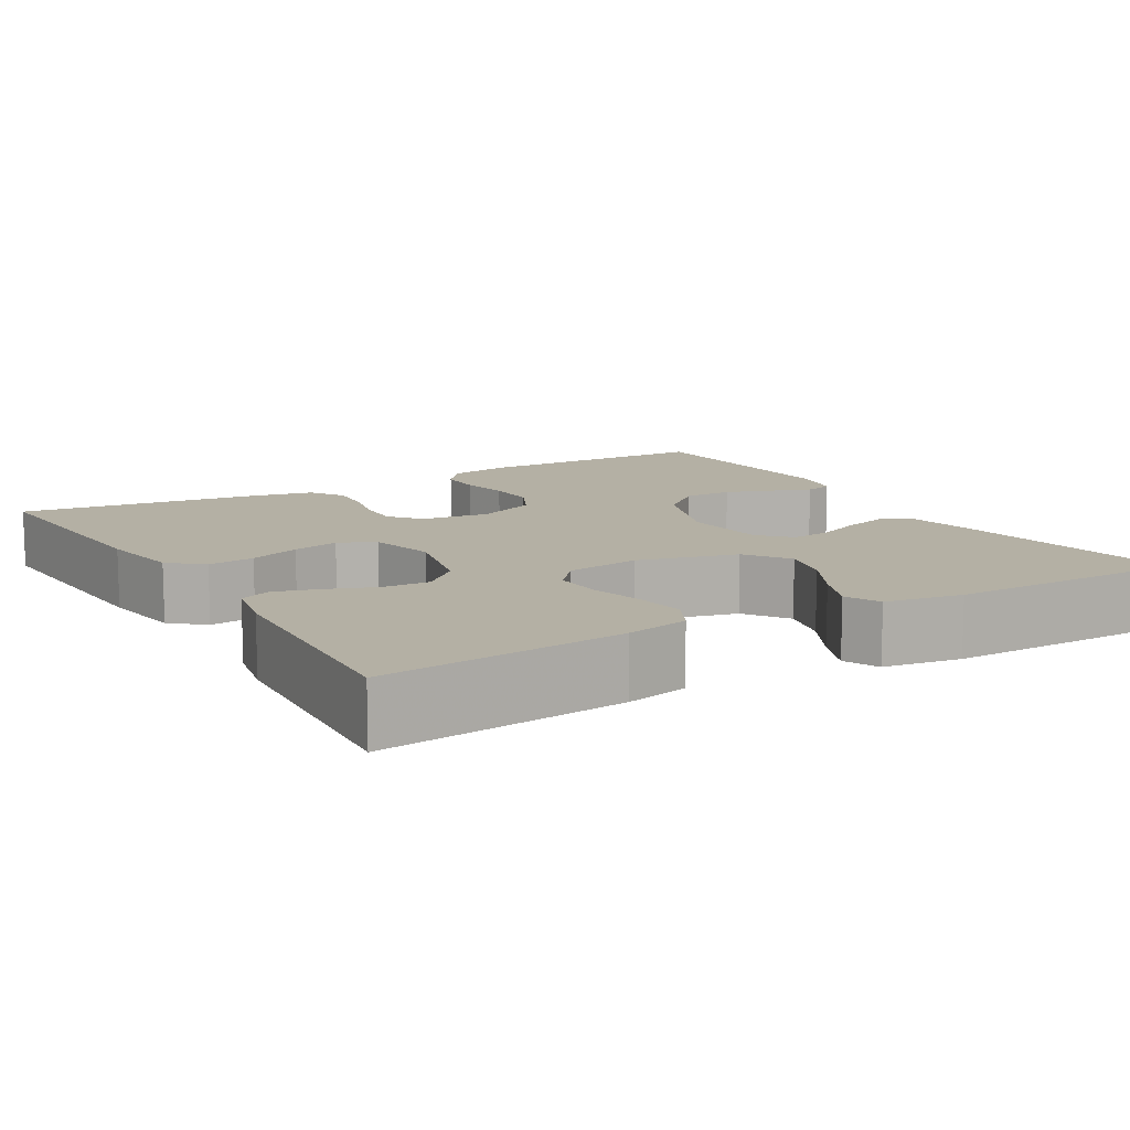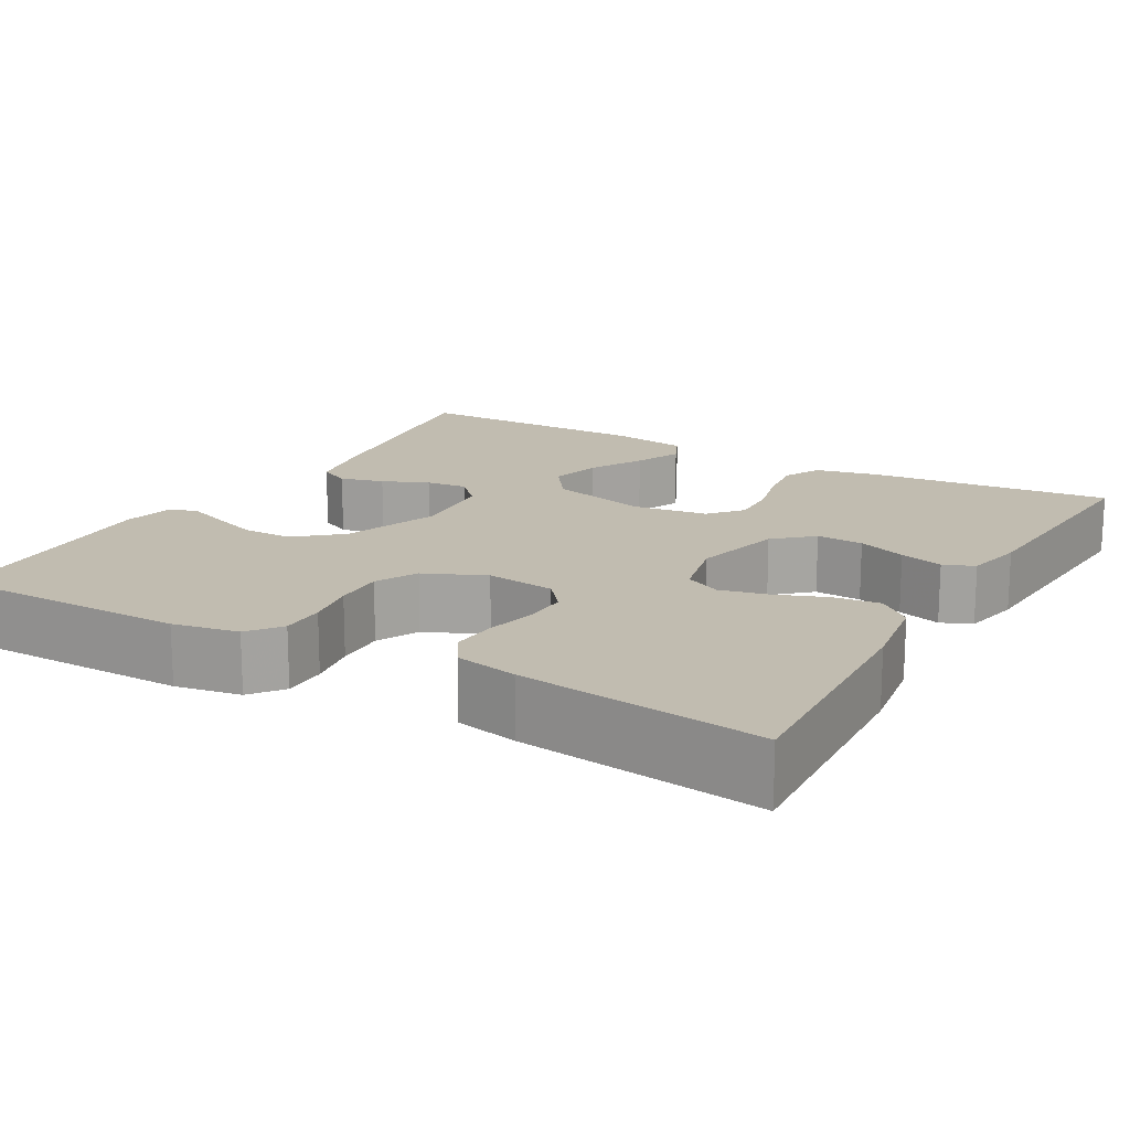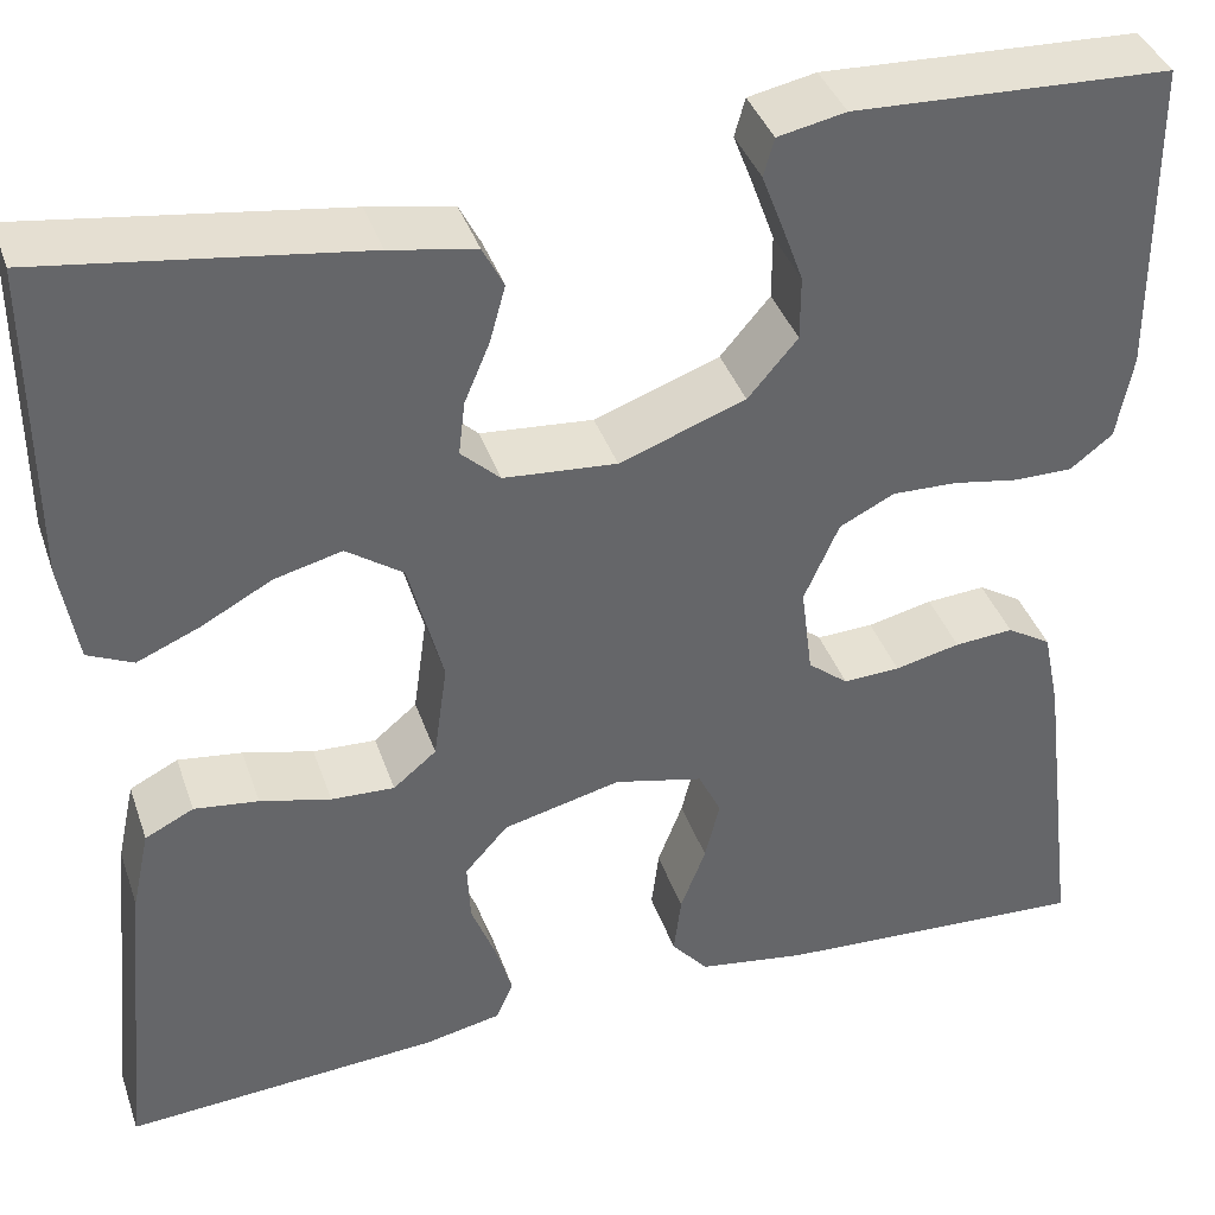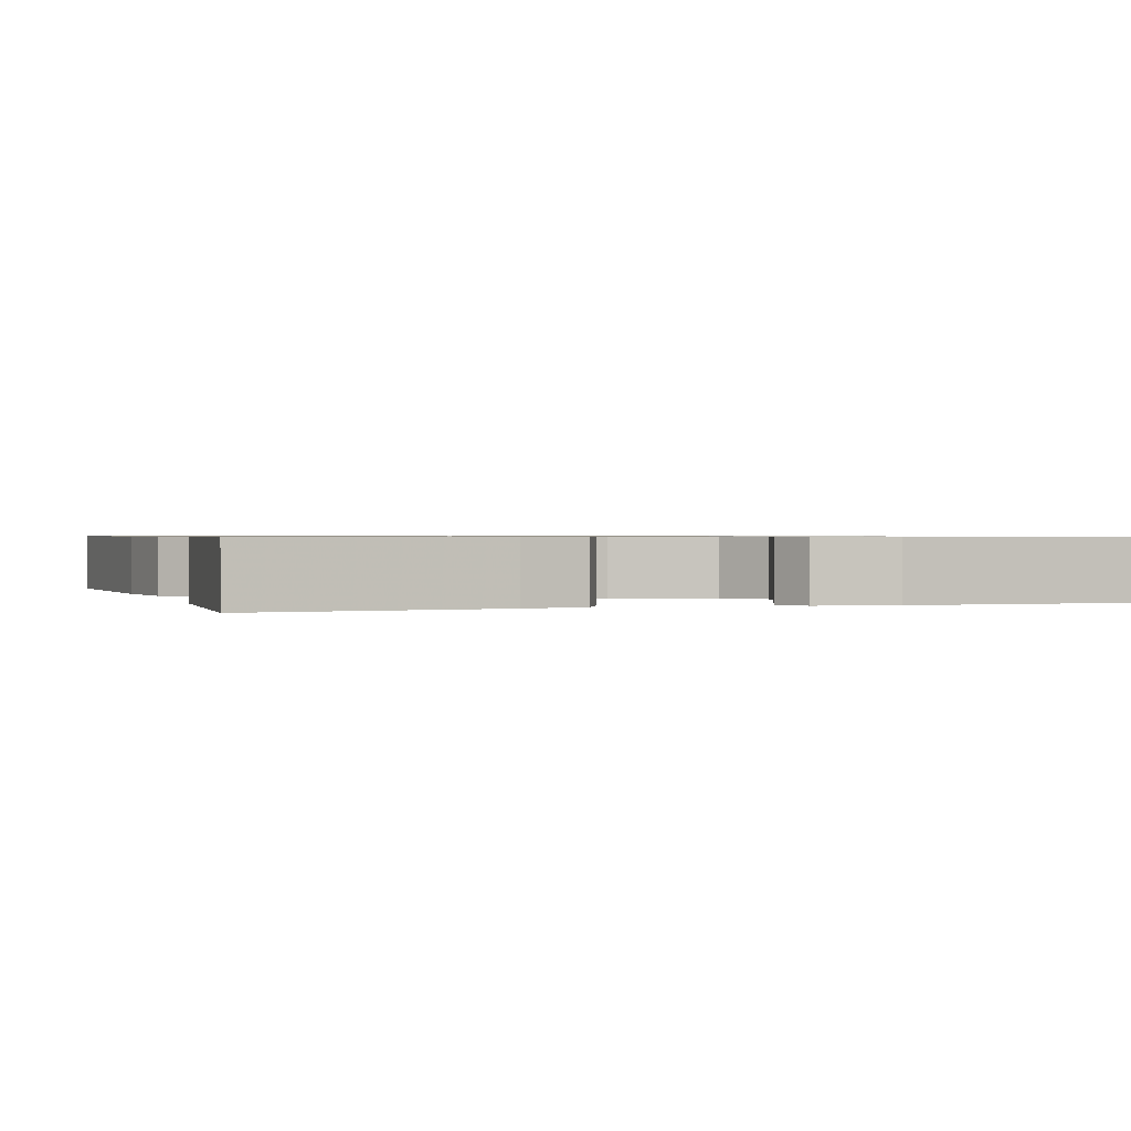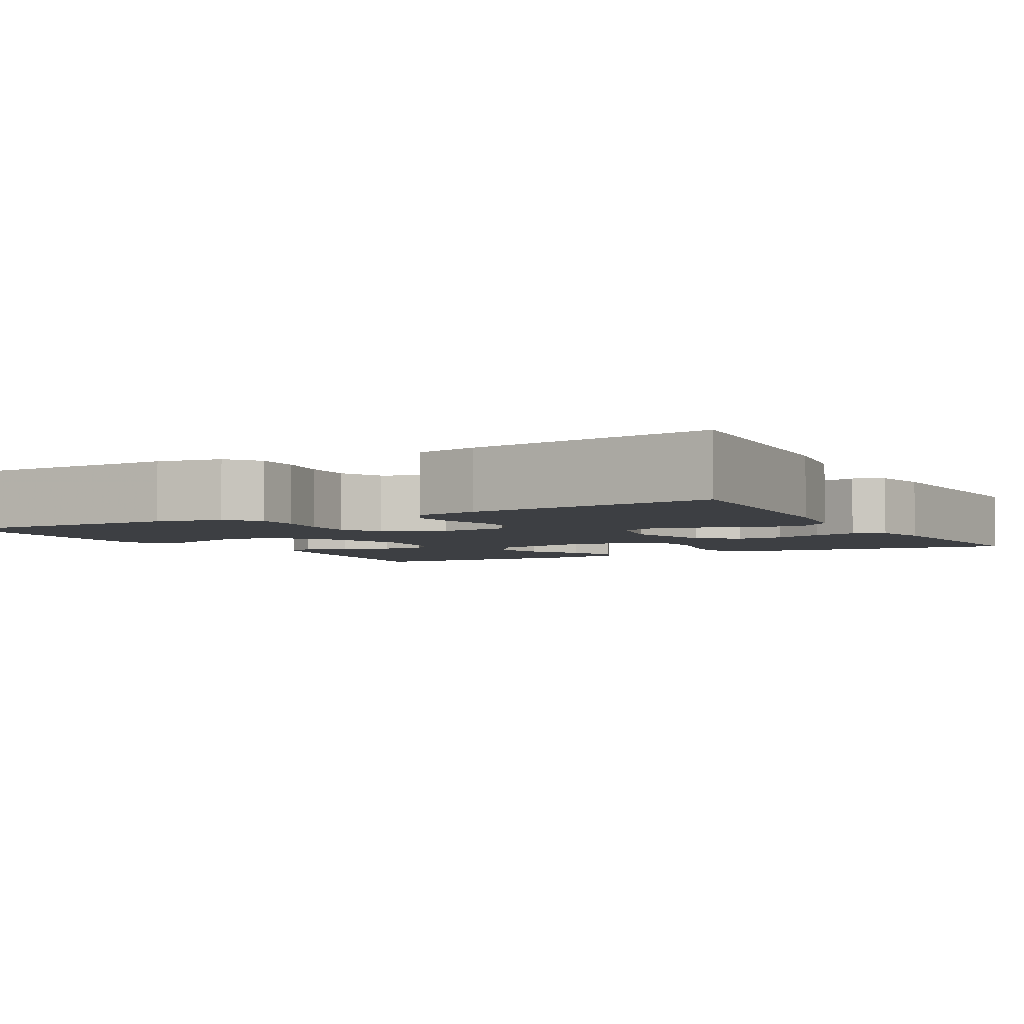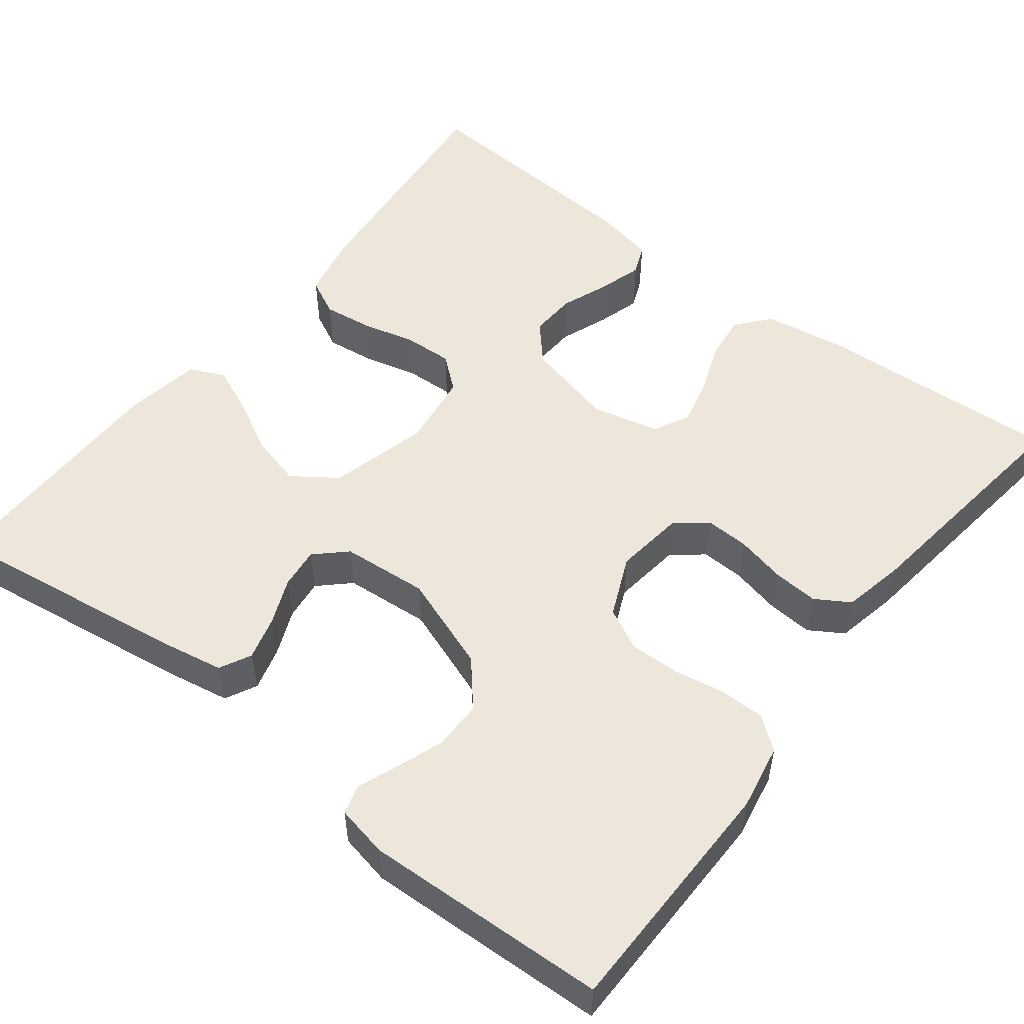
<metadata>
{"format":"obj","ext":"obj","renderer":"f3d","projection":"perspective","resolution":1024,"background":"white","views":[{"elev":11.4,"azim":-120.7,"up":"+Y"},{"elev":16.4,"azim":119.8,"up":"+Y"},{"elev":39.1,"azim":-18.2,"up":"+Z"},{"elev":0.8,"azim":-108.7,"up":"+Y"},{"elev":-4.0,"azim":119.0,"up":"+Y"},{"elev":52.5,"azim":37.9,"up":"+Y"}]}
</metadata>
<code>
v 0.5 0.07 0.5
v 0.503 0.07 0.2
v 0.488 0.07 0.119
v 0.448 0.07 0.088
v 0.393 0.07 0.088
v 0.33 0.07 0.099
v 0.268 0.07 0.101
v 0.216 0.07 0.075
v 0.183 0.07 0
v 0.194 0.07 -0.086
v 0.232 0.07 -0.117
v 0.286 0.07 -0.115
v 0.348 0.07 -0.101
v 0.404 0.07 -0.097
v 0.446 0.07 -0.123
v 0.462 0.07 -0.2
v 0.5 0.07 -0.5
v 0.2 0.07 -0.483
v 0.096 0.07 -0.467
v 0.061 0.07 -0.426
v 0.068 0.07 -0.368
v 0.092 0.07 -0.305
v 0.106 0.07 -0.247
v 0.084 0.07 -0.202
v 0 0.07 -0.182
v -0.112 0.07 -0.209
v -0.153 0.07 -0.255
v -0.15 0.07 -0.313
v -0.127 0.07 -0.373
v -0.111 0.07 -0.427
v -0.127 0.07 -0.465
v -0.2 0.07 -0.48
v -0.5 0.07 -0.5
v -0.47 0.07 -0.2
v -0.453 0.07 -0.122
v -0.407 0.07 -0.099
v -0.346 0.07 -0.107
v -0.279 0.07 -0.124
v -0.219 0.07 -0.127
v -0.178 0.07 -0.093
v -0.165 0.07 0
v -0.197 0.07 0.123
v -0.251 0.07 0.161
v -0.315 0.07 0.145
v -0.382 0.07 0.109
v -0.441 0.07 0.084
v -0.484 0.07 0.104
v -0.5 0.07 0.2
v -0.5 0.07 0.5
v -0.2 0.07 0.457
v -0.119 0.07 0.442
v -0.099 0.07 0.403
v -0.114 0.07 0.349
v -0.138 0.07 0.292
v -0.144 0.07 0.241
v -0.107 0.07 0.206
v 0 0.07 0.197
v 0.119 0.07 0.24
v 0.166 0.07 0.295
v 0.166 0.07 0.356
v 0.145 0.07 0.414
v 0.126 0.07 0.464
v 0.136 0.07 0.5
v 0.2 0.07 0.513
v 0.5 0 0.5
v 0.503 0 0.2
v 0.488 0 0.119
v 0.448 0 0.088
v 0.393 0 0.088
v 0.33 0 0.099
v 0.268 0 0.101
v 0.216 0 0.075
v 0.183 0 0
v 0.194 0 -0.086
v 0.232 0 -0.117
v 0.286 0 -0.115
v 0.348 0 -0.101
v 0.404 0 -0.097
v 0.446 0 -0.123
v 0.462 0 -0.2
v 0.5 0 -0.5
v 0.2 0 -0.483
v 0.096 0 -0.467
v 0.061 0 -0.426
v 0.068 0 -0.368
v 0.092 0 -0.305
v 0.106 0 -0.247
v 0.084 0 -0.202
v 0 0 -0.182
v -0.112 0 -0.209
v -0.153 0 -0.255
v -0.15 0 -0.313
v -0.127 0 -0.373
v -0.111 0 -0.427
v -0.127 0 -0.465
v -0.2 0 -0.48
v -0.5 0 -0.5
v -0.47 0 -0.2
v -0.453 0 -0.122
v -0.407 0 -0.099
v -0.346 0 -0.107
v -0.279 0 -0.124
v -0.219 0 -0.127
v -0.178 0 -0.093
v -0.165 0 0
v -0.197 0 0.123
v -0.251 0 0.161
v -0.315 0 0.145
v -0.382 0 0.109
v -0.441 0 0.084
v -0.484 0 0.104
v -0.5 0 0.2
v -0.5 0 0.5
v -0.2 0 0.457
v -0.119 0 0.442
v -0.099 0 0.403
v -0.114 0 0.349
v -0.138 0 0.292
v -0.144 0 0.241
v -0.107 0 0.206
v 0 0 0.197
v 0.119 0 0.24
v 0.166 0 0.295
v 0.166 0 0.356
v 0.145 0 0.414
v 0.126 0 0.464
v 0.136 0 0.5
v 0.2 0 0.513
f 4 5 6
f 3 4 6
f 2 3 6
f 1 2 6
f 64 1 6
f 63 64 6
f 62 63 6
f 61 62 6
f 60 61 6 7
f 59 60 7 8
f 58 59 8 9
f 57 58 9 10
f 56 57 10
f 55 56 10
f 52 53 54
f 51 52 54
f 50 51 54
f 49 50 54
f 48 49 54
f 47 48 54
f 46 47 54
f 45 46 54
f 44 45 54
f 43 44 54 55
f 42 43 55 10
f 36 37 38
f 35 36 38
f 34 35 38
f 33 34 38
f 32 33 38
f 31 32 38
f 30 31 38
f 29 30 38
f 28 29 38
f 27 28 38 39
f 26 27 39 40
f 20 21 22
f 19 20 22
f 18 19 22
f 17 18 22
f 16 17 22
f 15 16 22
f 14 15 22
f 13 14 22
f 12 13 22
f 11 12 22 23
f 41 42 10 11
f 40 41 11
f 26 40 11
f 25 26 11
f 24 25 11
f 11 23 24
f 70 69 68
f 70 68 67
f 70 67 66
f 70 66 65
f 70 65 128
f 70 128 127
f 70 127 126
f 70 126 125
f 71 70 125 124
f 72 71 124 123
f 73 72 123 122
f 74 73 122 121
f 74 121 120
f 74 120 119
f 118 117 116
f 118 116 115
f 118 115 114
f 118 114 113
f 118 113 112
f 118 112 111
f 118 111 110
f 118 110 109
f 118 109 108
f 119 118 108 107
f 74 119 107 106
f 102 101 100
f 102 100 99
f 102 99 98
f 102 98 97
f 102 97 96
f 102 96 95
f 102 95 94
f 102 94 93
f 102 93 92
f 103 102 92 91
f 104 103 91 90
f 86 85 84
f 86 84 83
f 86 83 82
f 86 82 81
f 86 81 80
f 86 80 79
f 86 79 78
f 86 78 77
f 86 77 76
f 87 86 76 75
f 75 74 106 105
f 75 105 104
f 75 104 90
f 75 90 89
f 75 89 88
f 88 87 75
f 1 65 66 2
f 2 66 67 3
f 3 67 68 4
f 4 68 69 5
f 5 69 70 6
f 6 70 71 7
f 7 71 72 8
f 8 72 73 9
f 9 73 74 10
f 10 74 75 11
f 11 75 76 12
f 12 76 77 13
f 13 77 78 14
f 14 78 79 15
f 15 79 80 16
f 16 80 81 17
f 17 81 82 18
f 18 82 83 19
f 19 83 84 20
f 20 84 85 21
f 21 85 86 22
f 22 86 87 23
f 23 87 88 24
f 24 88 89 25
f 25 89 90 26
f 26 90 91 27
f 27 91 92 28
f 28 92 93 29
f 29 93 94 30
f 30 94 95 31
f 31 95 96 32
f 32 96 97 33
f 33 97 98 34
f 34 98 99 35
f 35 99 100 36
f 36 100 101 37
f 37 101 102 38
f 38 102 103 39
f 39 103 104 40
f 40 104 105 41
f 41 105 106 42
f 42 106 107 43
f 43 107 108 44
f 44 108 109 45
f 45 109 110 46
f 46 110 111 47
f 47 111 112 48
f 48 112 113 49
f 49 113 114 50
f 50 114 115 51
f 51 115 116 52
f 52 116 117 53
f 53 117 118 54
f 54 118 119 55
f 55 119 120 56
f 56 120 121 57
f 57 121 122 58
f 58 122 123 59
f 59 123 124 60
f 60 124 125 61
f 61 125 126 62
f 62 126 127 63
f 63 127 128 64
f 64 128 65 1

</code>
